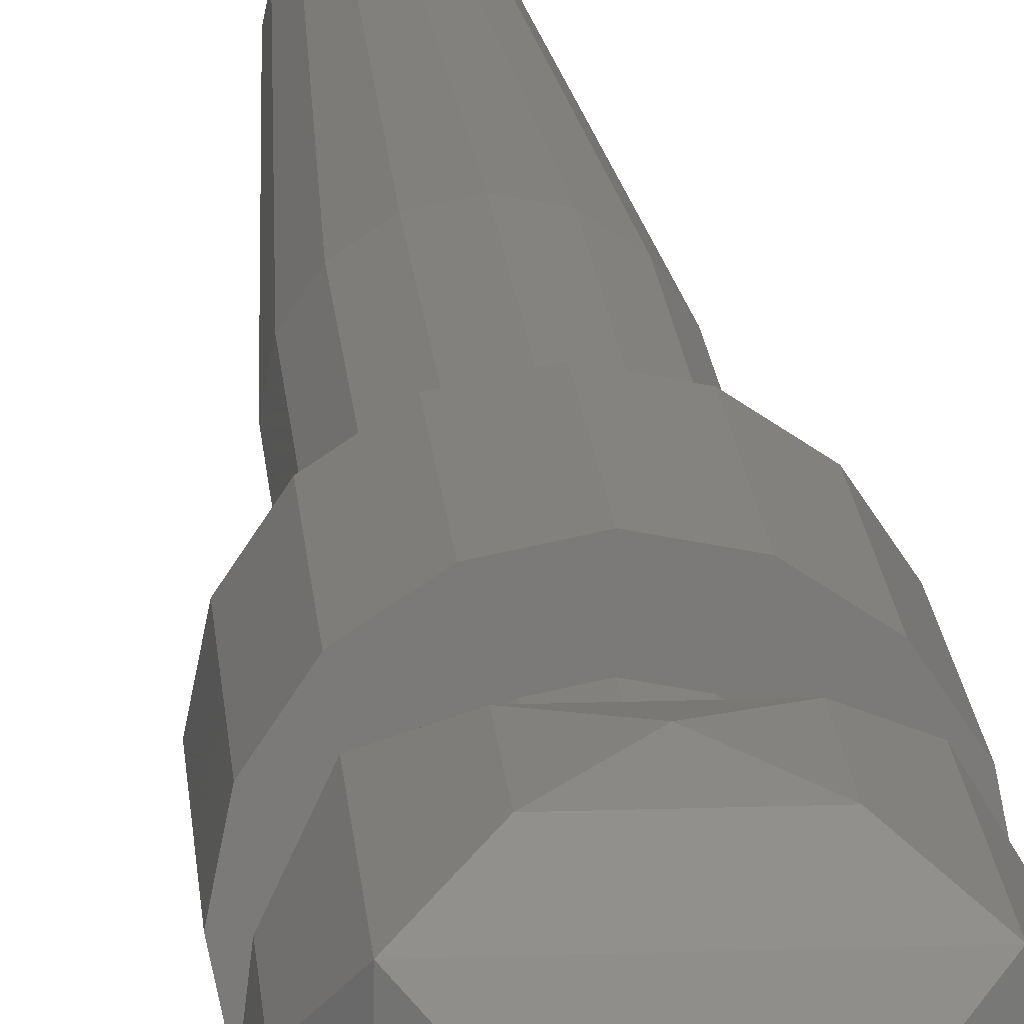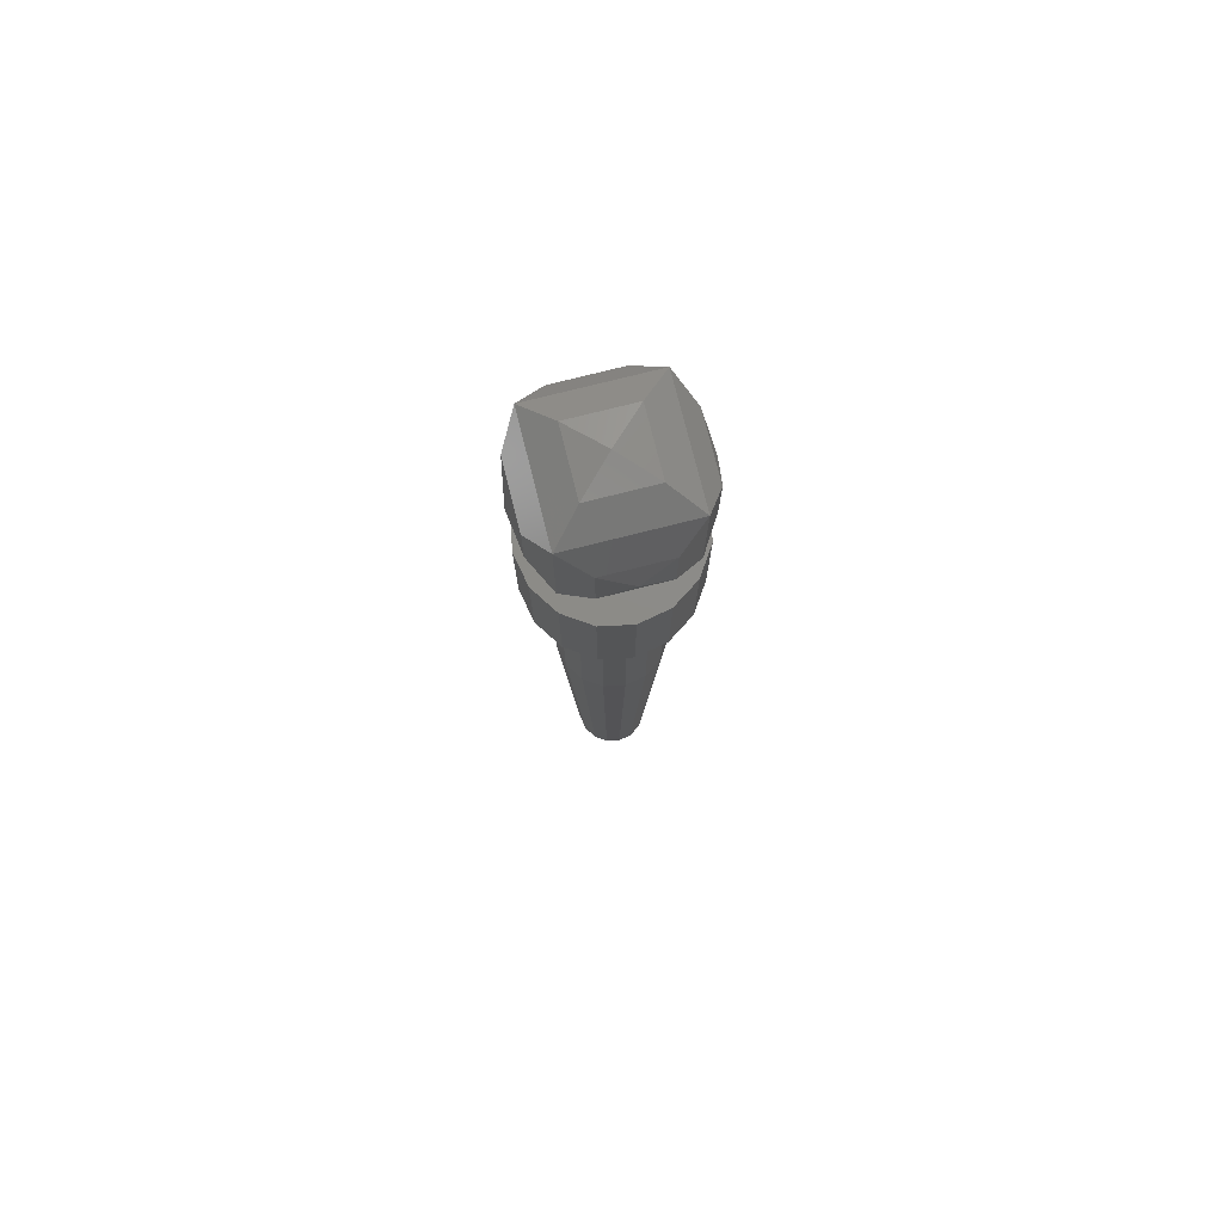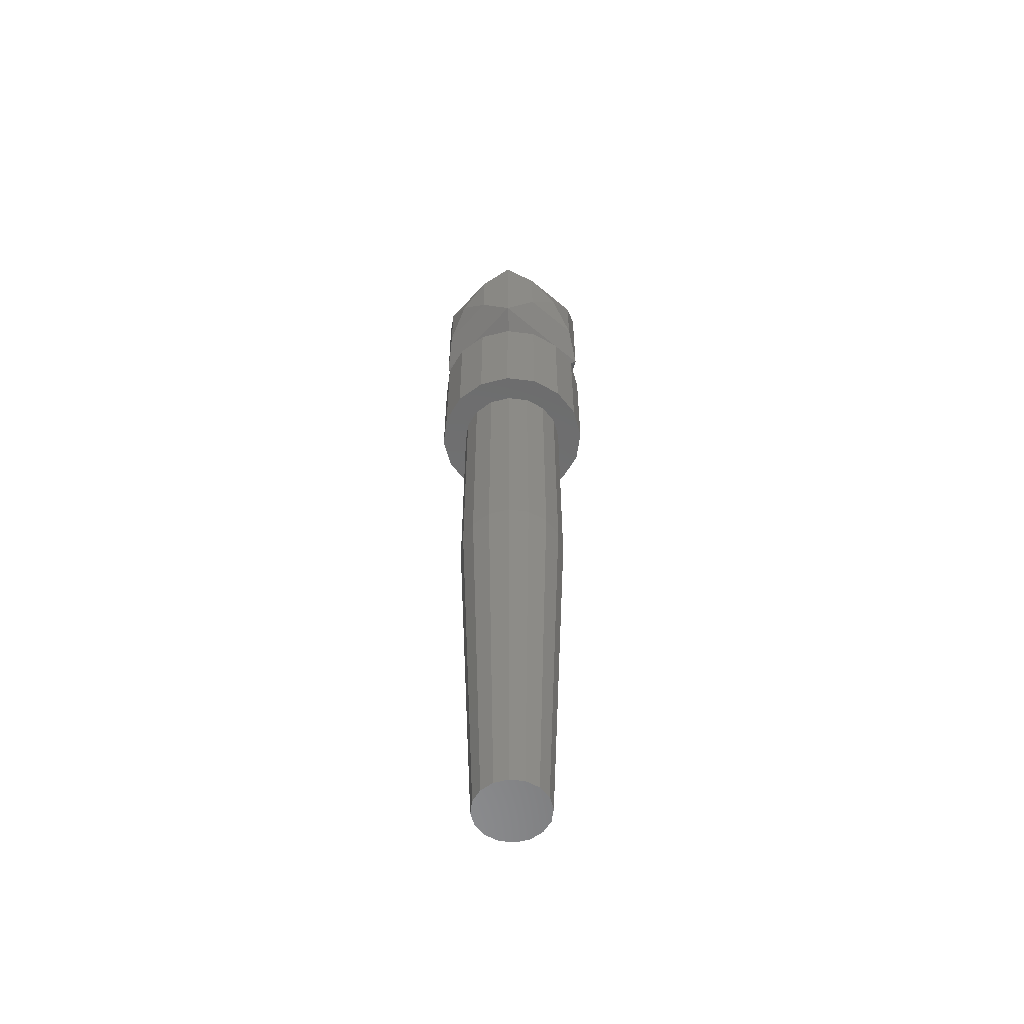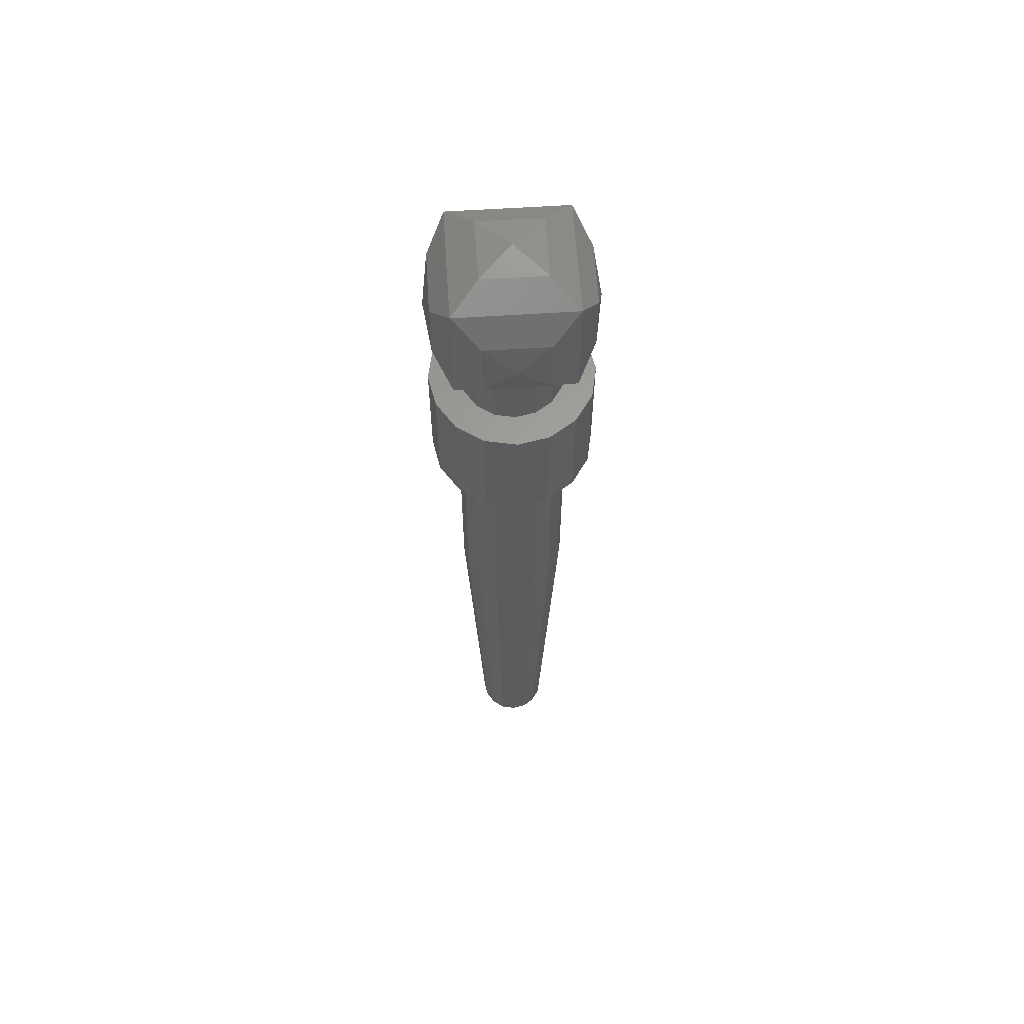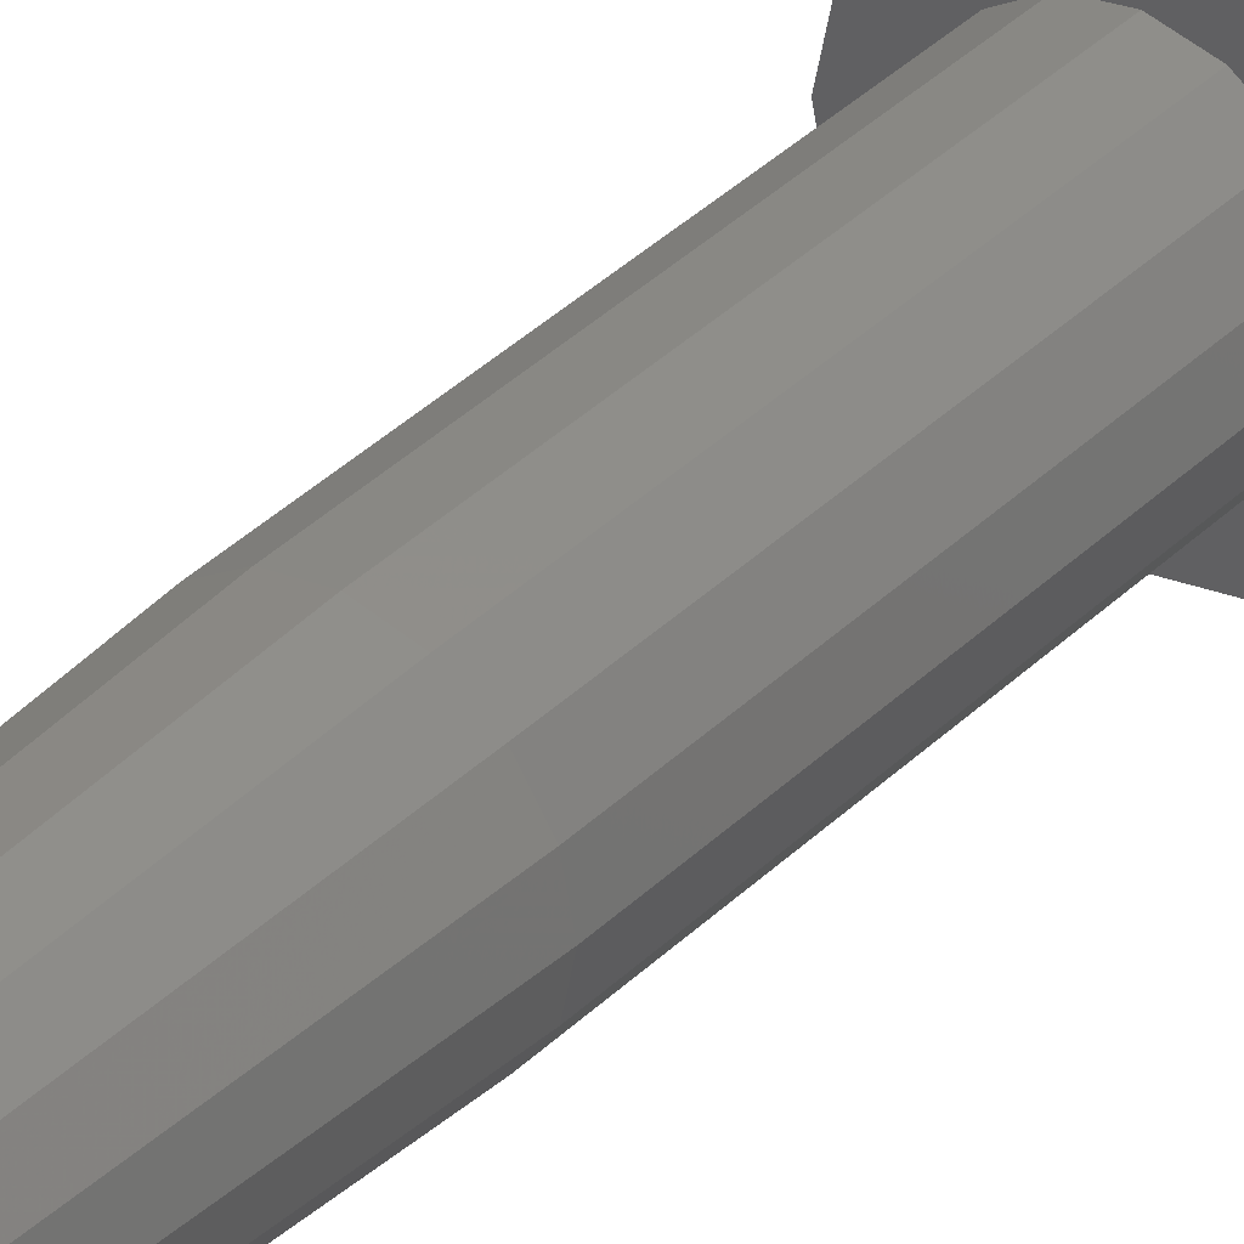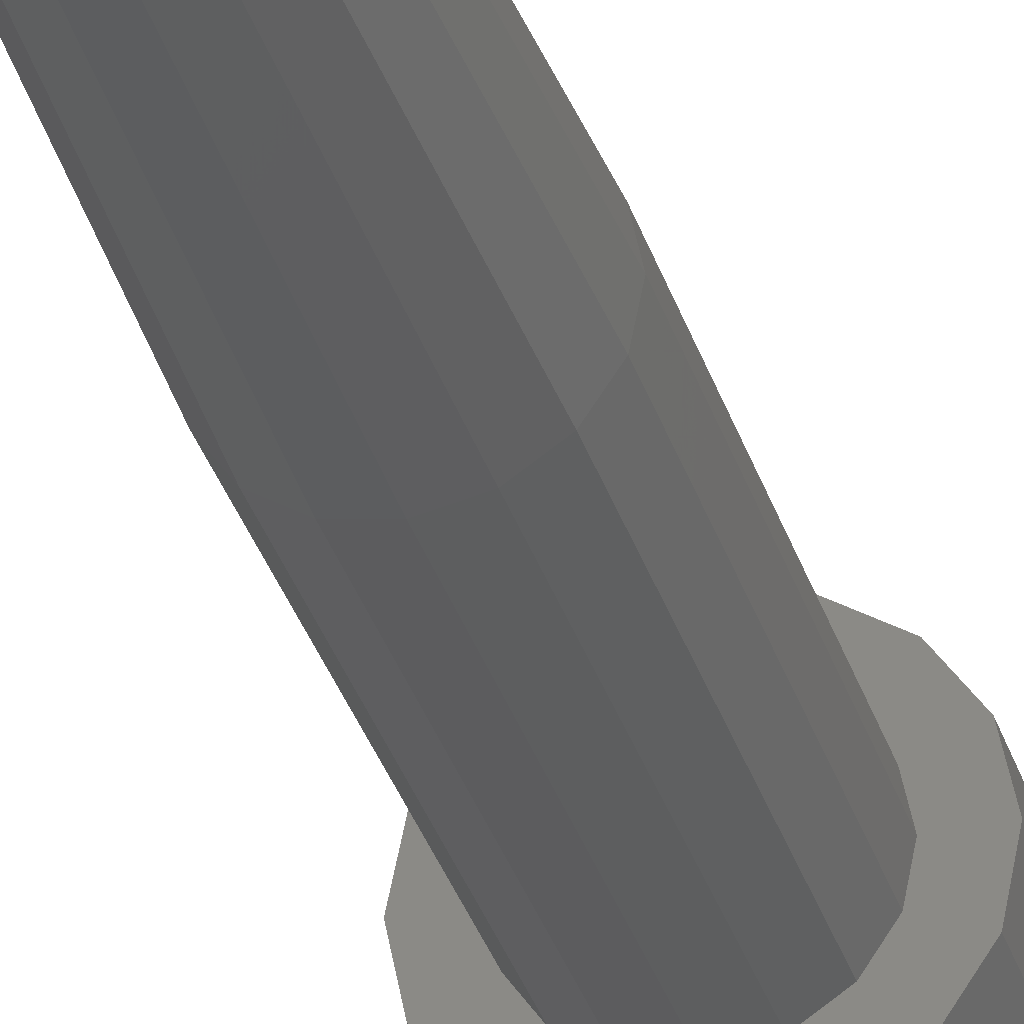
<metadata>
{"format":"stl","ext":"stl","renderer":"f3d","projection":"perspective","resolution":1024,"background":"white","views":[{"elev":16.6,"azim":175.9,"up":"+Z"},{"elev":76.5,"azim":-104.1,"up":"+Y"},{"elev":-57.6,"azim":-41.2,"up":"+Y"},{"elev":61.7,"azim":-93.7,"up":"+Y"},{"elev":37.0,"azim":38.8,"up":"+Z"},{"elev":-34.2,"azim":16.5,"up":"+Z"}]}
</metadata>
<code>
# stl→obj: 203 verts, 304 faces
v 0 -1.76 0
v 0.072 -1.76 0
v 0.06652 -1.76 0.02755
v 0.05091 -1.76 0.05091
v 0.02755 -1.76 0.06652
v -0 -1.76 0.072
v -0.02755 -1.76 0.06652
v -0.05091 -1.76 0.05091
v -0.06652 -1.76 0.02755
v -0.072 -1.76 -0
v -0.06652 -1.76 -0.02755
v -0.05091 -1.76 -0.05091
v -0.02755 -1.76 -0.06652
v 0 -1.76 -0.072
v 0.02755 -1.76 -0.06652
v 0.05091 -1.76 -0.05091
v 0.06652 -1.76 -0.02755
v -0.1 -0.112 -0
v -0.1 -0.24 -0
v -0.09239 -0.24 0.03827
v -0.09239 -0.112 0.03827
v -0.07071 -0.24 0.07071
v -0.07071 -0.112 0.07071
v -0.03827 -0.24 0.09239
v -0.03827 -0.112 0.09239
v -0 -0.24 0.1
v -0 -0.112 0.1
v 0.03827 -0.24 0.09239
v 0.03827 -0.112 0.09239
v 0.07071 -0.24 0.07071
v 0.07071 -0.112 0.07071
v 0.09239 -0.24 0.03827
v 0.09239 -0.112 0.03827
v 0.1 -0.24 0
v 0.1 -0.112 0
v 0.09239 -0.24 -0.03827
v 0.09239 -0.112 -0.03827
v 0.07071 -0.24 -0.07071
v 0.07071 -0.112 -0.07071
v 0.03827 -0.24 -0.09239
v 0.03827 -0.112 -0.09239
v 0 -0.24 -0.1
v 0 -0.112 -0.1
v -0.03827 -0.24 -0.09239
v -0.03827 -0.112 -0.09239
v -0.07071 -0.24 -0.07071
v -0.07071 -0.112 -0.07071
v -0.09239 -0.24 -0.03827
v -0.09239 -0.112 -0.03827
v -0.1 -0.24 0
v -0.1 -0.112 0
v 0.08 -0.24 0
v 0.16 -0.24 0
v 0.1478 -0.24 -0.06123
v 0.07391 -0.24 -0.03061
v 0.1131 -0.24 -0.1131
v 0.05657 -0.24 -0.05657
v 0.06123 -0.24 -0.1478
v 0.03061 -0.24 -0.07391
v 0 -0.24 -0.16
v 0 -0.24 -0.08
v -0.06123 -0.24 -0.1478
v -0.03061 -0.24 -0.07391
v -0.1131 -0.24 -0.1131
v -0.05657 -0.24 -0.05657
v -0.1478 -0.24 -0.06123
v -0.07391 -0.24 -0.03061
v -0.16 -0.24 -0
v -0.08 -0.24 -0
v -0.1478 -0.24 0.06123
v -0.07391 -0.24 0.03061
v -0.1131 -0.24 0.1131
v -0.05657 -0.24 0.05657
v -0.06123 -0.24 0.1478
v -0.03061 -0.24 0.07391
v -0 -0.24 0.16
v -0 -0.24 0.08
v 0.06123 -0.24 0.1478
v 0.03061 -0.24 0.07391
v 0.1131 -0.24 0.1131
v 0.05657 -0.24 0.05657
v 0.1478 -0.24 0.06123
v 0.07391 -0.24 0.03061
v 0.16 -0.48 0
v 0.1478 -0.48 -0.06123
v 0.1131 -0.48 -0.1131
v 0.06123 -0.48 -0.1478
v 0 -0.48 -0.16
v -0.06123 -0.48 -0.1478
v -0.1131 -0.48 -0.1131
v -0.1478 -0.48 -0.06123
v -0.16 -0.48 -0
v -0.1478 -0.48 0.06123
v -0.1131 -0.48 0.1131
v -0.06123 -0.48 0.1478
v -0 -0.48 0.16
v 0.06123 -0.48 0.1478
v 0.1131 -0.48 0.1131
v 0.1478 -0.48 0.06123
v 0.08 -0.48 0
v 0.07391 -0.48 0.03061
v 0.05657 -0.48 0.05657
v 0.03061 -0.48 0.07391
v -0 -0.48 0.08
v -0.03061 -0.48 0.07391
v -0.05657 -0.48 0.05657
v -0.07391 -0.48 0.03061
v -0.08 -0.48 -0
v -0.07391 -0.48 -0.03061
v -0.05657 -0.48 -0.05657
v -0.03061 -0.48 -0.07391
v 0 -0.48 -0.08
v 0.03061 -0.48 -0.07391
v 0.05657 -0.48 -0.05657
v 0.07391 -0.48 -0.03061
v 0.108 -0.48 0
v 0.108 -0.96 0
v 0.09978 -0.96 -0.04133
v 0.09978 -0.48 -0.04133
v 0.07637 -0.96 -0.07637
v 0.07637 -0.48 -0.07637
v 0.04133 -0.96 -0.09978
v 0.04133 -0.48 -0.09978
v 0 -0.96 -0.108
v 0 -0.48 -0.108
v -0.04133 -0.96 -0.09978
v -0.04133 -0.48 -0.09978
v -0.07637 -0.96 -0.07637
v -0.07637 -0.48 -0.07637
v -0.09978 -0.96 -0.04133
v -0.09978 -0.48 -0.04133
v -0.108 -0.96 -0
v -0.108 -0.48 -0
v -0.09978 -0.96 0.04133
v -0.09978 -0.48 0.04133
v -0.07637 -0.96 0.07637
v -0.07637 -0.48 0.07637
v -0.04133 -0.96 0.09978
v -0.04133 -0.48 0.09978
v -0 -0.96 0.108
v -0 -0.48 0.108
v 0.04133 -0.96 0.09978
v 0.04133 -0.48 0.09978
v 0.07637 -0.96 0.07637
v 0.07637 -0.48 0.07637
v 0.09978 -0.96 0.04133
v 0.09978 -0.48 0.04133
v 0.16 -0 0
v 0.16 0 0
v 0.1478 -0.06123 0.06123
v 0.1478 0.06123 0.06123
v 0.1131 -0.1131 0.1131
v 0.1131 0.1131 0.1131
v 0 0 0.16
v 0 -0 0.16
v 0.06123 0.06123 0.1478
v 0.06123 -0.06123 0.1478
v -0 -0 0.16
v -0 0 0.16
v -0.06123 -0.06123 0.1478
v -0.06123 0.06123 0.1478
v -0.1131 -0.1131 0.1131
v -0.1131 0.1131 0.1131
v -0.16 0 0
v -0.16 -0 0
v -0.1478 0.06123 0.06123
v -0.1478 -0.06123 0.06123
v -0.16 -0 -0
v -0.16 0 -0
v -0.1478 -0.06123 -0.06123
v -0.1478 0.06123 -0.06123
v -0.1131 -0.1131 -0.1131
v -0.1131 0.1131 -0.1131
v -0 0 -0.16
v -0 -0 -0.16
v -0.06123 0.06123 -0.1478
v -0.06123 -0.06123 -0.1478
v 0 -0 -0.16
v 0 0 -0.16
v 0.06123 -0.06123 -0.1478
v 0.06123 0.06123 -0.1478
v 0.1131 -0.1131 -0.1131
v 0.1131 0.1131 -0.1131
v 0.16 0 -0
v 0.16 -0 -0
v 0.1478 0.06123 -0.06123
v 0.1478 -0.06123 -0.06123
v 0 0.16 -0
v 0 0.16 0
v 0.06123 0.1478 -0.06123
v 0.06123 0.1478 0.06123
v 0 -0.16 0
v 0 -0.16 -0
v 0.06123 -0.1478 0.06123
v 0.06123 -0.1478 -0.06123
v -0 -0.16 -0
v -0 -0.16 0
v -0.06123 -0.1478 -0.06123
v -0.06123 -0.1478 0.06123
v -0 0.16 0
v -0 0.16 -0
v -0.06123 0.1478 0.06123
v -0.06123 0.1478 -0.06123
f 1 2 3
f 1 3 4
f 1 4 5
f 1 5 6
f 1 6 7
f 1 7 8
f 1 8 9
f 1 9 10
f 1 10 11
f 1 11 12
f 1 12 13
f 1 13 14
f 1 14 15
f 1 15 16
f 1 16 17
f 1 17 2
f 18 19 20
f 18 20 21
f 21 20 22
f 21 22 23
f 23 22 24
f 23 24 25
f 25 24 26
f 25 26 27
f 27 26 28
f 27 28 29
f 29 28 30
f 29 30 31
f 31 30 32
f 31 32 33
f 33 32 34
f 33 34 35
f 35 34 36
f 35 36 37
f 37 36 38
f 37 38 39
f 39 38 40
f 39 40 41
f 41 40 42
f 41 42 43
f 43 42 44
f 43 44 45
f 45 44 46
f 45 46 47
f 47 46 48
f 47 48 49
f 49 48 50
f 49 50 51
f 52 53 54
f 52 54 55
f 55 54 56
f 55 56 57
f 57 56 58
f 57 58 59
f 59 58 60
f 59 60 61
f 61 60 62
f 61 62 63
f 63 62 64
f 63 64 65
f 65 64 66
f 65 66 67
f 67 66 68
f 67 68 69
f 69 68 70
f 69 70 71
f 71 70 72
f 71 72 73
f 73 72 74
f 73 74 75
f 75 74 76
f 75 76 77
f 77 76 78
f 77 78 79
f 79 78 80
f 79 80 81
f 81 80 82
f 81 82 83
f 83 82 53
f 83 53 52
f 53 84 85
f 53 85 54
f 54 85 86
f 54 86 56
f 56 86 87
f 56 87 58
f 58 87 88
f 58 88 60
f 60 88 89
f 60 89 62
f 62 89 90
f 62 90 64
f 64 90 91
f 64 91 66
f 66 91 92
f 66 92 68
f 68 92 93
f 68 93 70
f 70 93 94
f 70 94 72
f 72 94 95
f 72 95 74
f 74 95 96
f 74 96 76
f 76 96 97
f 76 97 78
f 78 97 98
f 78 98 80
f 80 98 99
f 80 99 82
f 82 99 84
f 82 84 53
f 100 84 99
f 100 99 101
f 101 99 98
f 101 98 102
f 102 98 97
f 102 97 103
f 103 97 96
f 103 96 104
f 104 96 95
f 104 95 105
f 105 95 94
f 105 94 106
f 106 94 93
f 106 93 107
f 107 93 92
f 107 92 108
f 108 92 91
f 108 91 109
f 109 91 90
f 109 90 110
f 110 90 89
f 110 89 111
f 111 89 88
f 111 88 112
f 112 88 87
f 112 87 113
f 113 87 86
f 113 86 114
f 114 86 85
f 114 85 115
f 115 85 84
f 115 84 100
f 116 117 118
f 116 118 119
f 119 118 120
f 119 120 121
f 121 120 122
f 121 122 123
f 123 122 124
f 123 124 125
f 125 124 126
f 125 126 127
f 127 126 128
f 127 128 129
f 129 128 130
f 129 130 131
f 131 130 132
f 131 132 133
f 133 132 134
f 133 134 135
f 135 134 136
f 135 136 137
f 137 136 138
f 137 138 139
f 139 138 140
f 139 140 141
f 141 140 142
f 141 142 143
f 143 142 144
f 143 144 145
f 145 144 146
f 145 146 147
f 147 146 117
f 147 117 116
f 117 2 17
f 117 17 118
f 118 17 16
f 118 16 120
f 120 16 15
f 120 15 122
f 122 15 14
f 122 14 124
f 124 14 13
f 124 13 126
f 126 13 12
f 126 12 128
f 128 12 11
f 128 11 130
f 130 11 10
f 130 10 132
f 132 10 9
f 132 9 134
f 134 9 8
f 134 8 136
f 136 8 7
f 136 7 138
f 138 7 6
f 138 6 140
f 140 6 5
f 140 5 142
f 142 5 4
f 142 4 144
f 144 4 3
f 144 3 146
f 146 3 2
f 146 2 117
f 148 149 150
f 149 150 151
f 150 151 152
f 151 152 153
f 154 155 156
f 155 156 157
f 156 157 153
f 157 153 152
f 158 159 160
f 159 160 161
f 160 161 162
f 161 162 163
f 164 165 166
f 165 166 167
f 166 167 163
f 167 163 162
f 168 169 170
f 169 170 171
f 170 171 172
f 171 172 173
f 174 175 176
f 175 176 177
f 176 177 173
f 177 173 172
f 178 179 180
f 179 180 181
f 180 181 182
f 181 182 183
f 184 185 186
f 185 186 187
f 186 187 183
f 187 183 182
f 188 189 190
f 189 190 191
f 190 191 183
f 191 183 153
f 149 184 151
f 184 151 186
f 151 186 153
f 186 153 183
f 185 148 187
f 148 187 150
f 187 150 182
f 150 182 152
f 192 193 194
f 193 194 195
f 194 195 152
f 195 152 182
f 196 197 198
f 197 198 199
f 198 199 172
f 199 172 162
f 165 168 167
f 168 167 170
f 167 170 162
f 170 162 172
f 169 164 171
f 164 171 166
f 171 166 173
f 166 173 163
f 200 201 202
f 201 202 203
f 202 203 163
f 203 163 173
f 201 188 203
f 188 203 190
f 203 190 173
f 190 173 183
f 179 174 181
f 174 181 176
f 181 176 183
f 176 183 173
f 175 178 177
f 178 177 180
f 177 180 172
f 180 172 182
f 193 196 195
f 196 195 198
f 195 198 182
f 198 182 172
f 197 192 199
f 192 199 194
f 199 194 162
f 194 162 152
f 155 158 157
f 158 157 160
f 157 160 152
f 160 152 162
f 159 154 161
f 154 161 156
f 161 156 163
f 156 163 153
f 189 200 191
f 200 191 202
f 191 202 153
f 202 153 163

</code>
